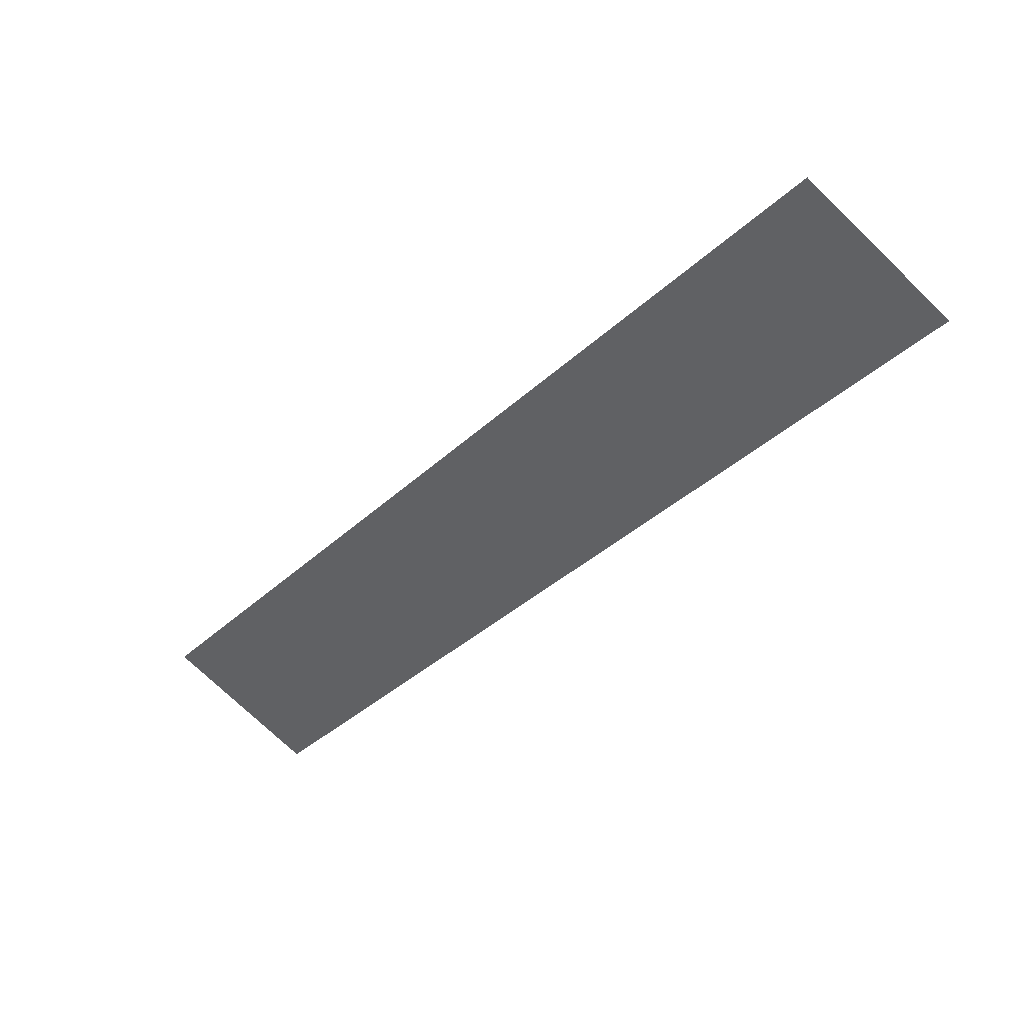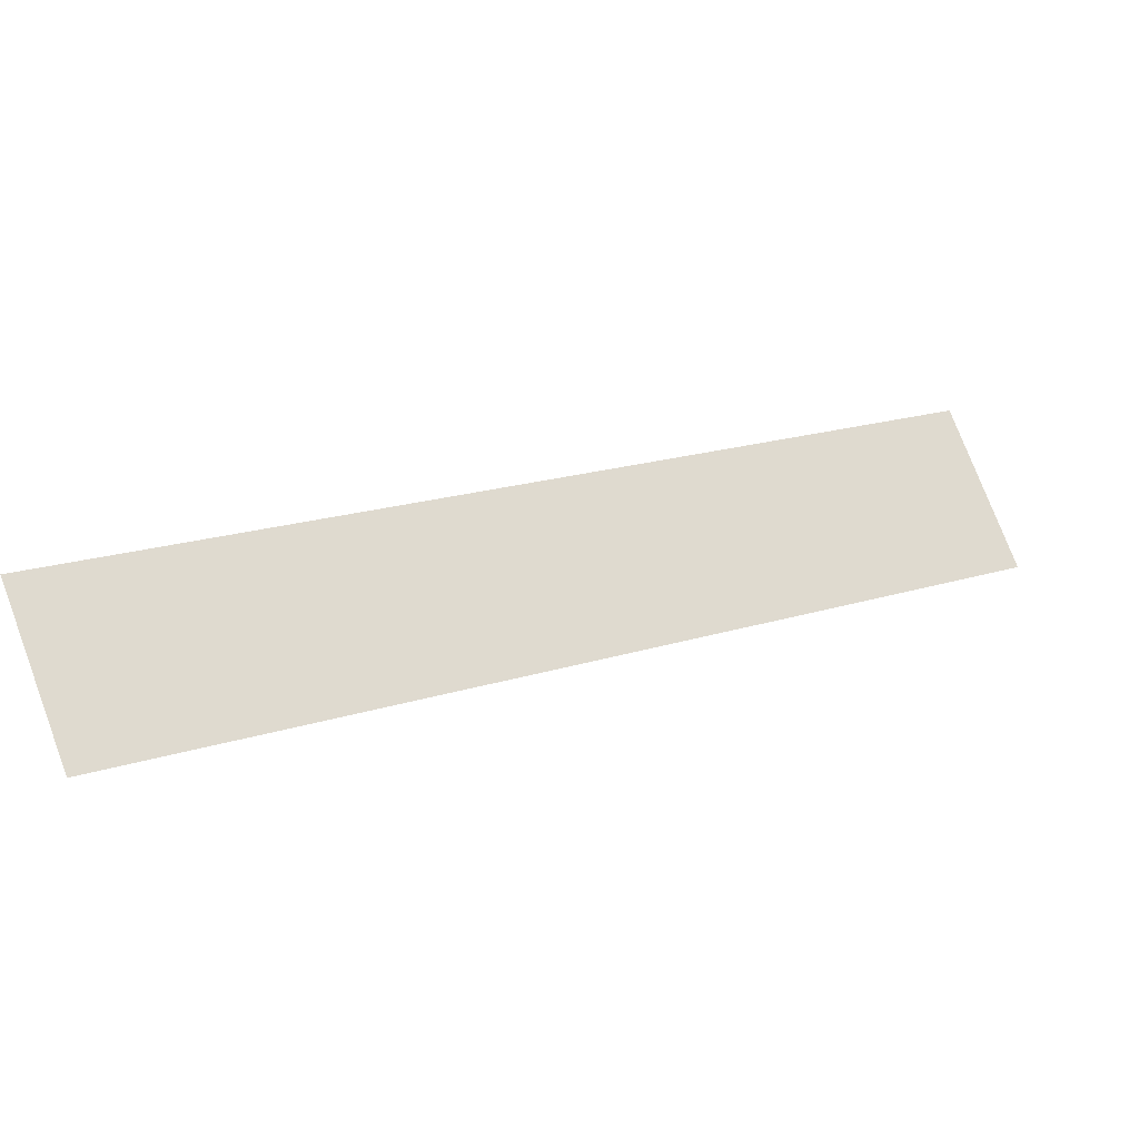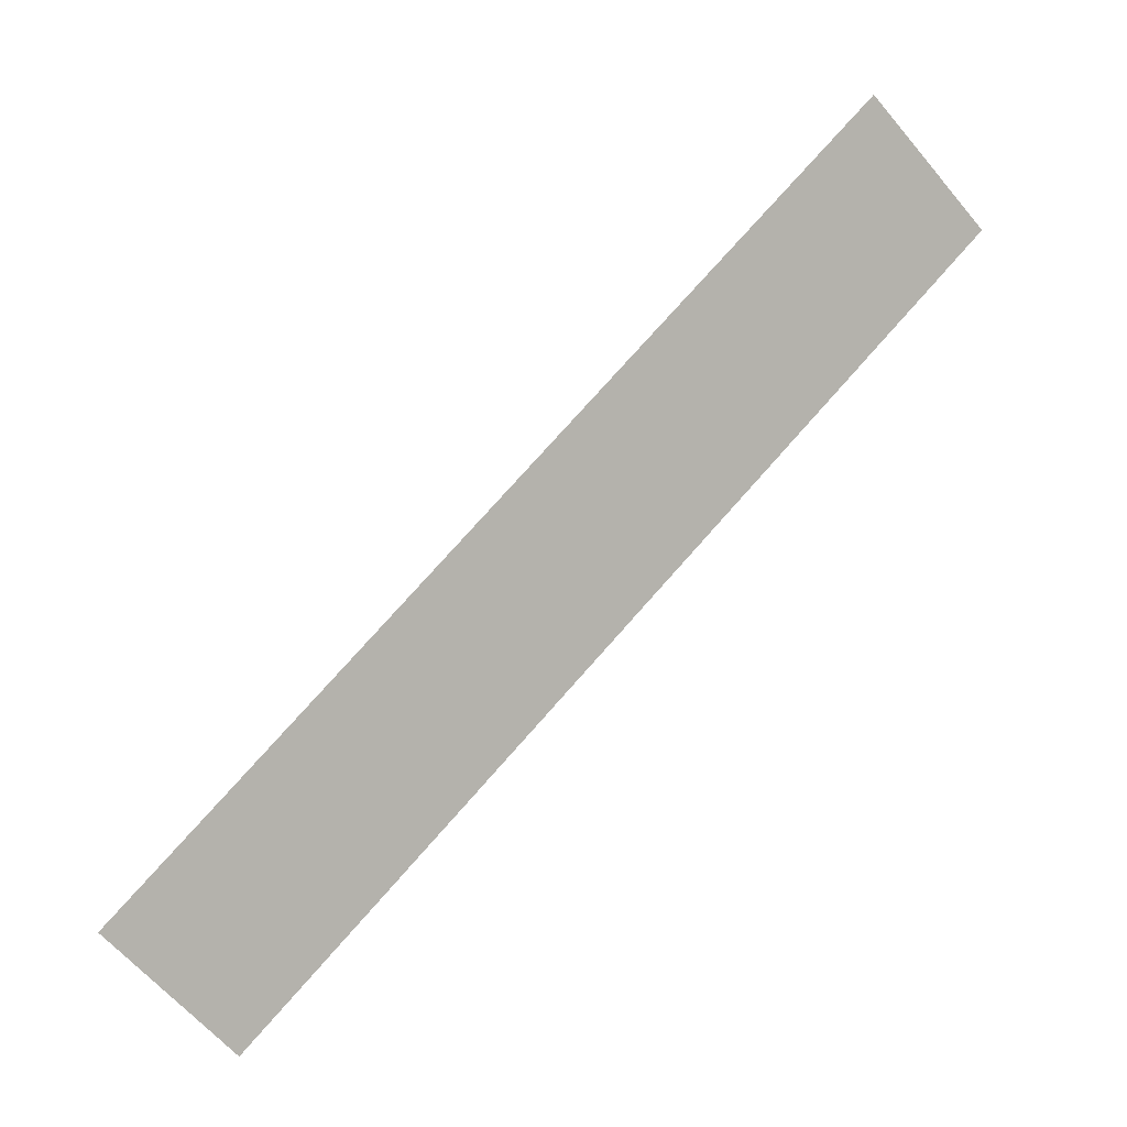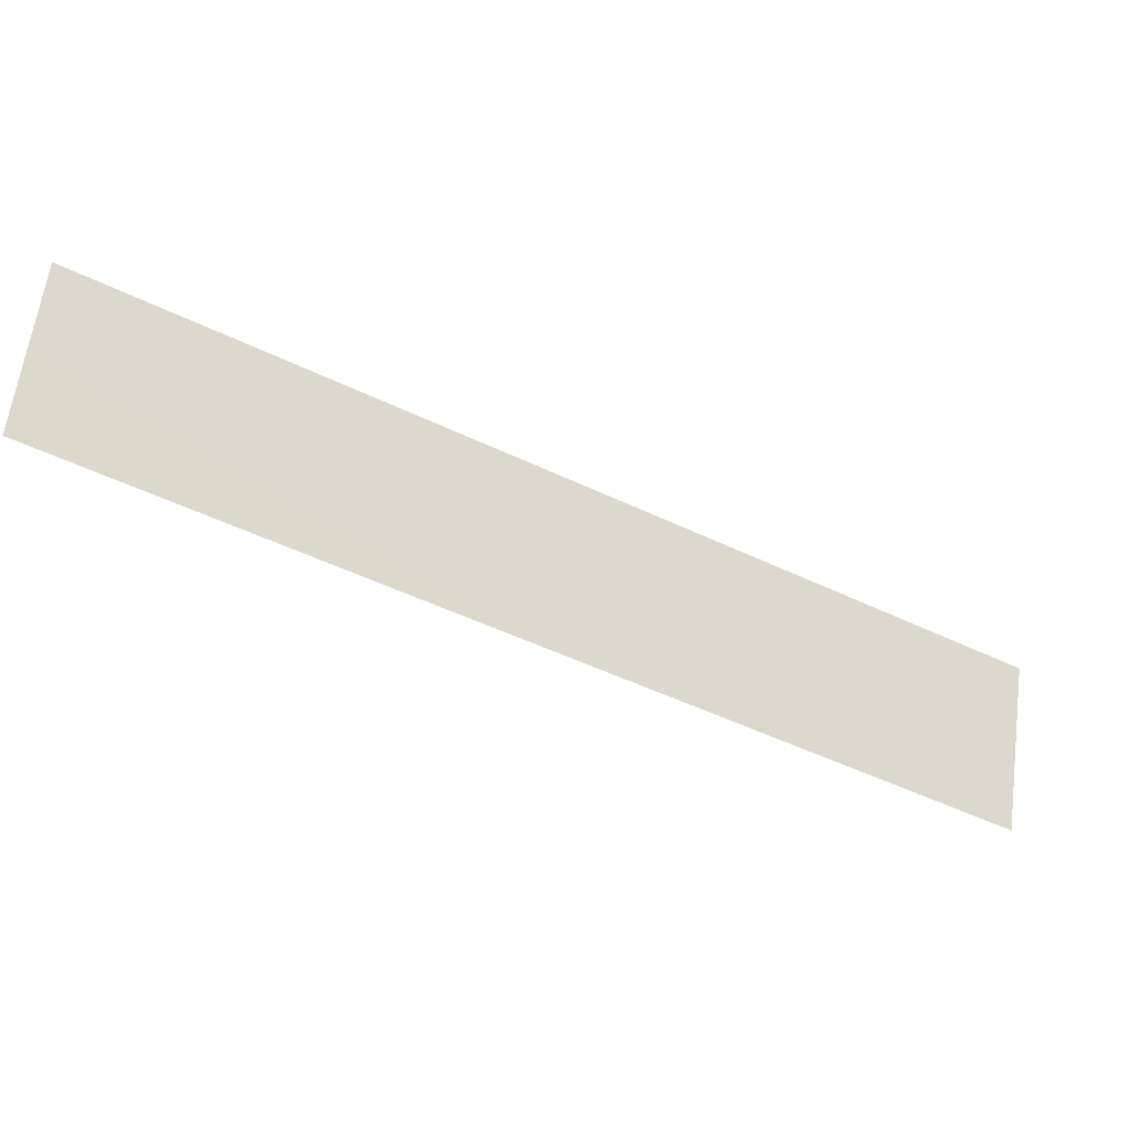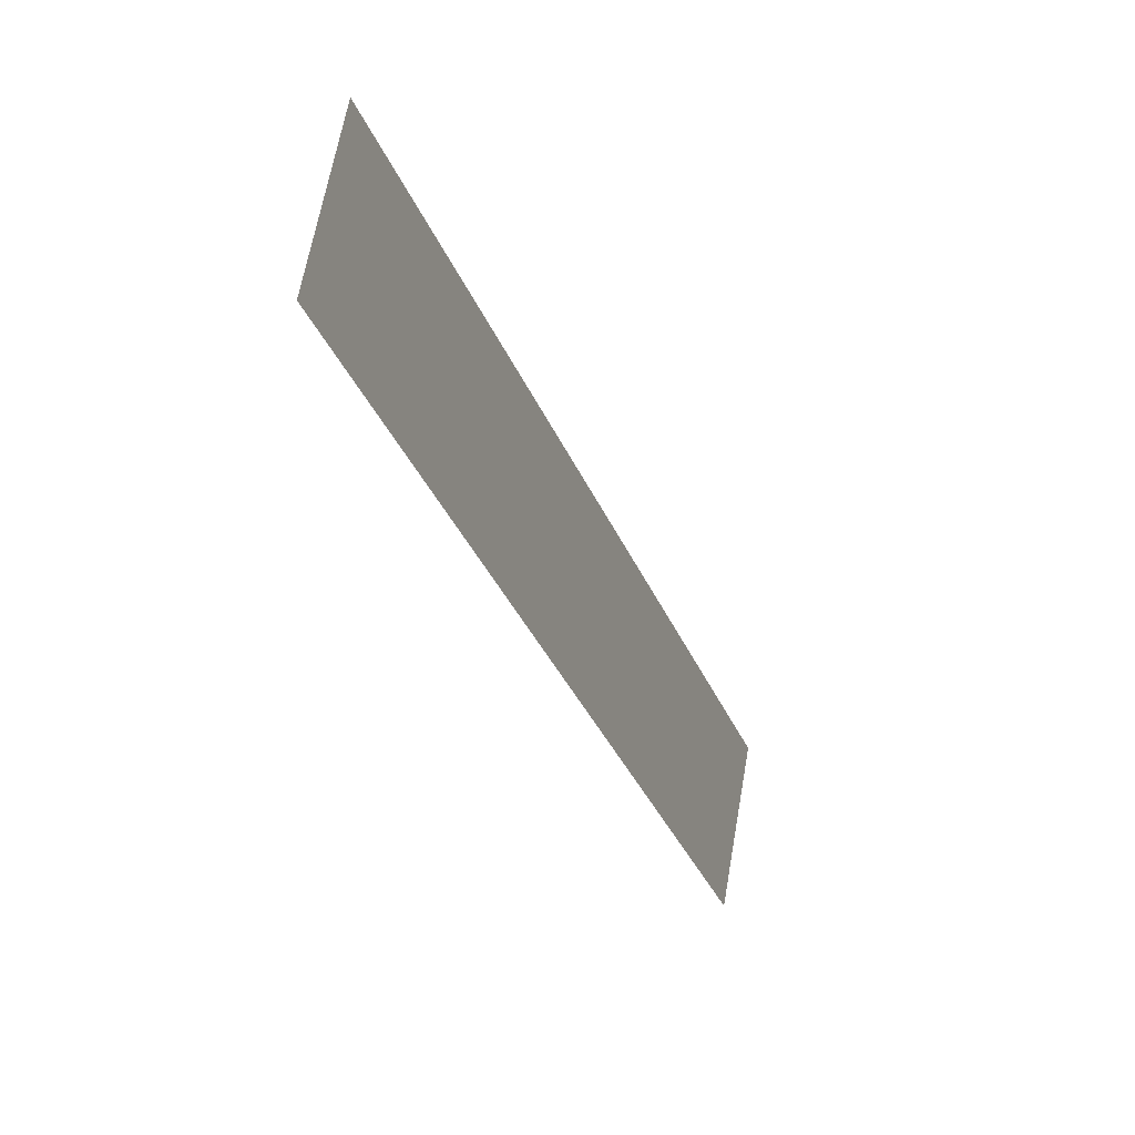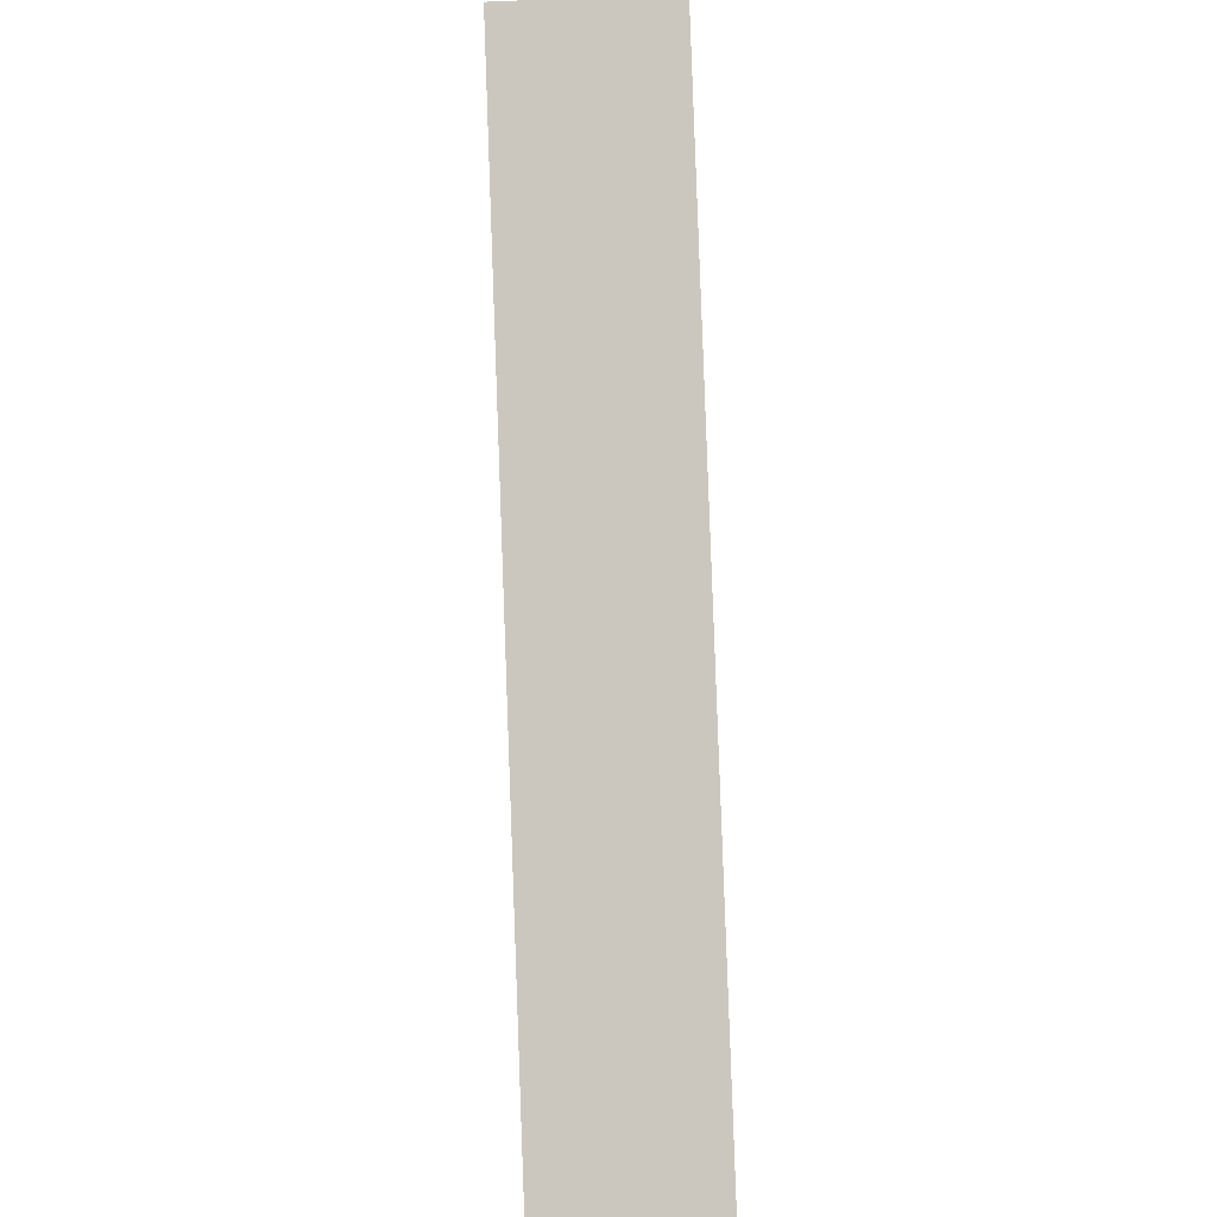
<metadata>
{"format":"obj","ext":"obj","renderer":"f3d","projection":"perspective","resolution":1024,"background":"white","views":[{"elev":-71.6,"azim":88.3,"up":"+Y"},{"elev":74.9,"azim":22.0,"up":"+Y"},{"elev":-61.1,"azim":-97.8,"up":"+Y"},{"elev":60.7,"azim":50.1,"up":"+Y"},{"elev":-70.1,"azim":75.5,"up":"+Z"},{"elev":-62.1,"azim":-45.2,"up":"+Y"}]}
</metadata>
<code>
g Object42
v -75.82 59.24 44.76
v -53.27 59.24 69.38
v 73.52 -40.77 -46.04
v 50.59 -40.76 -70.99
f 3 1 2
f 1 3 4

</code>
